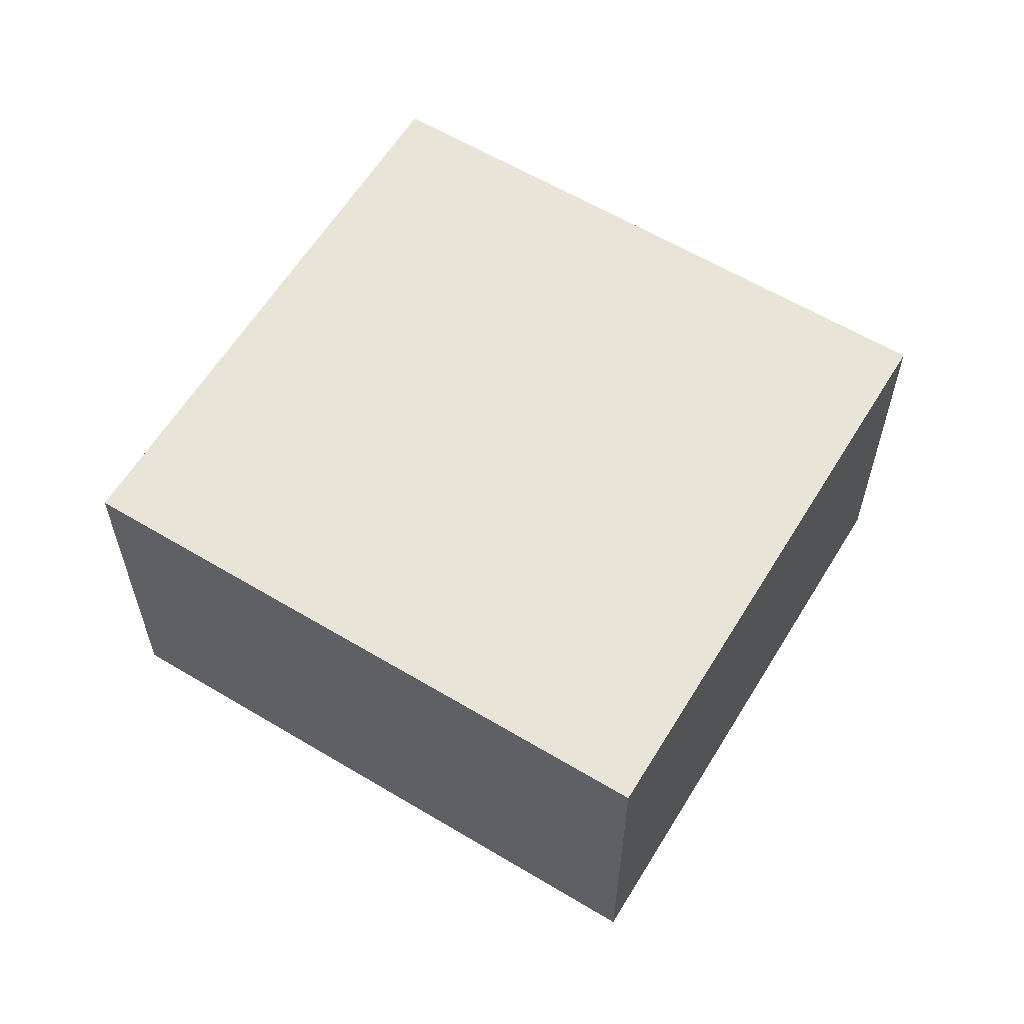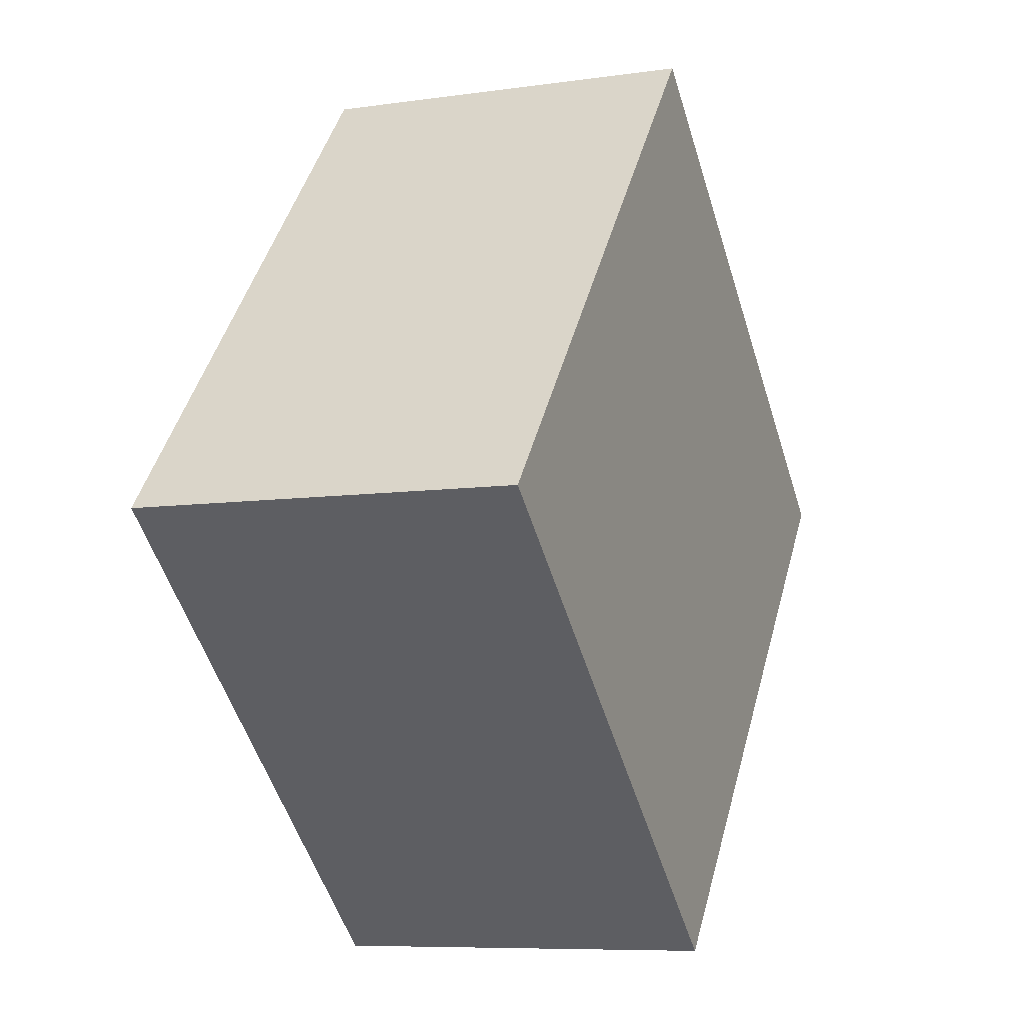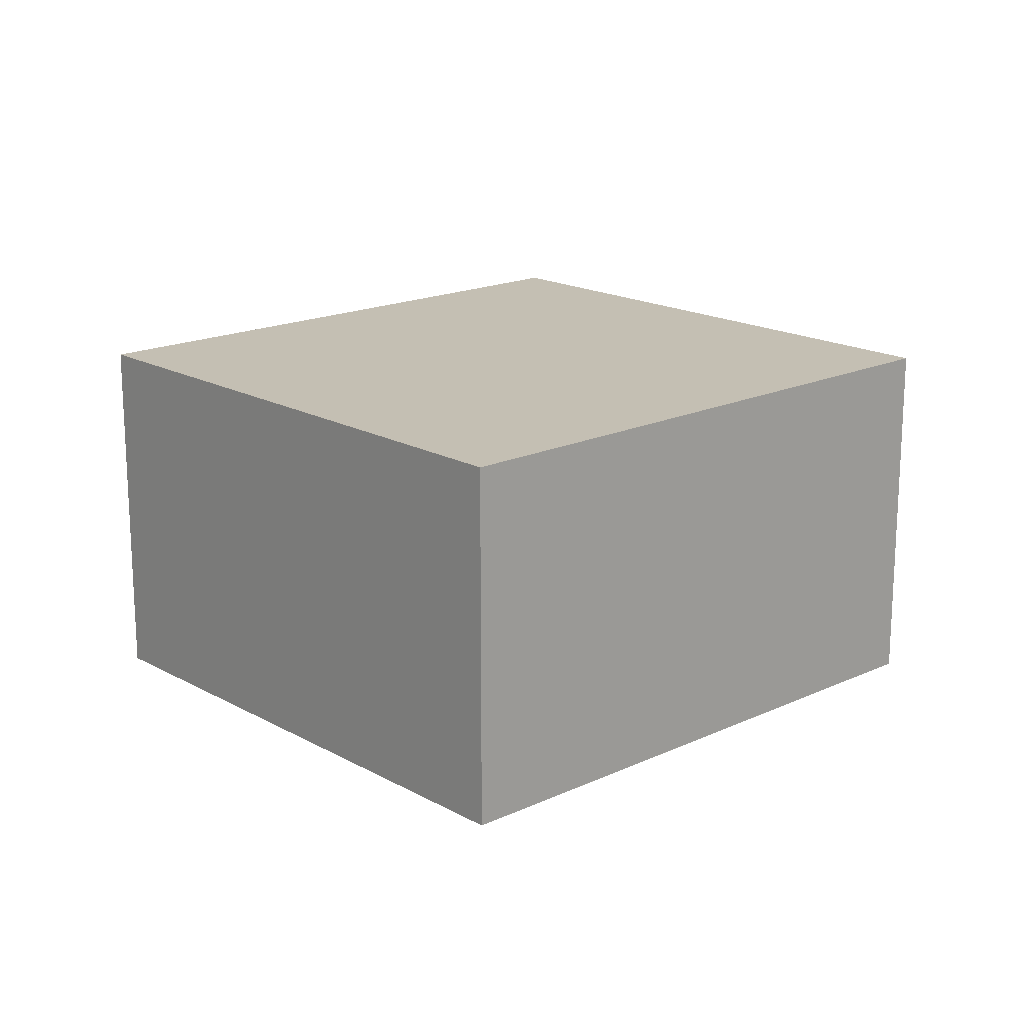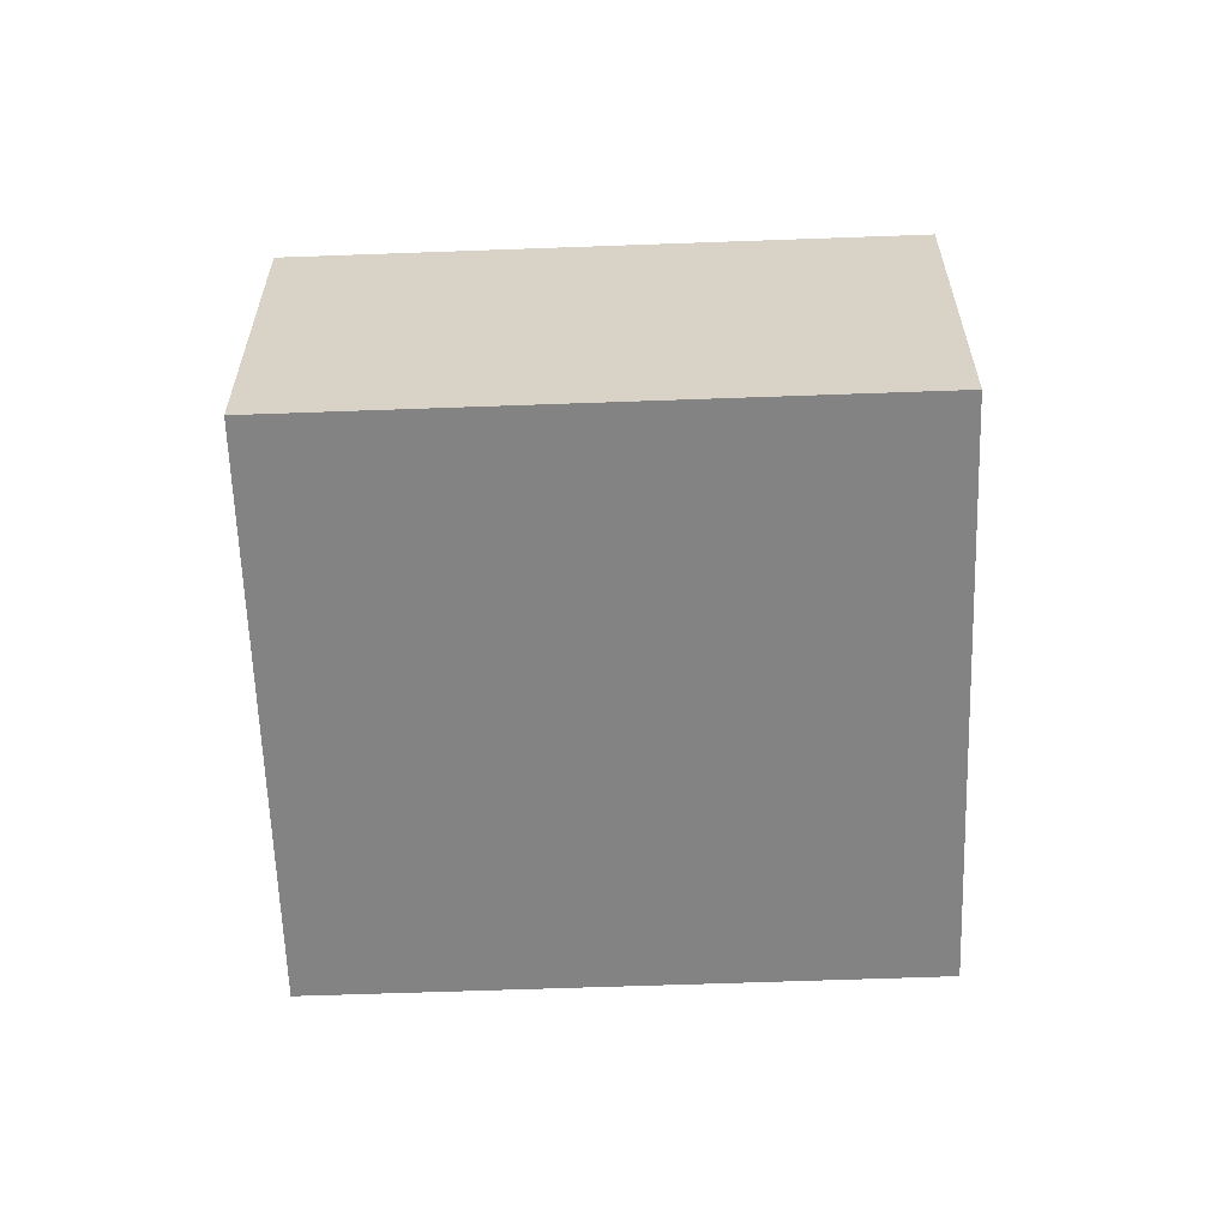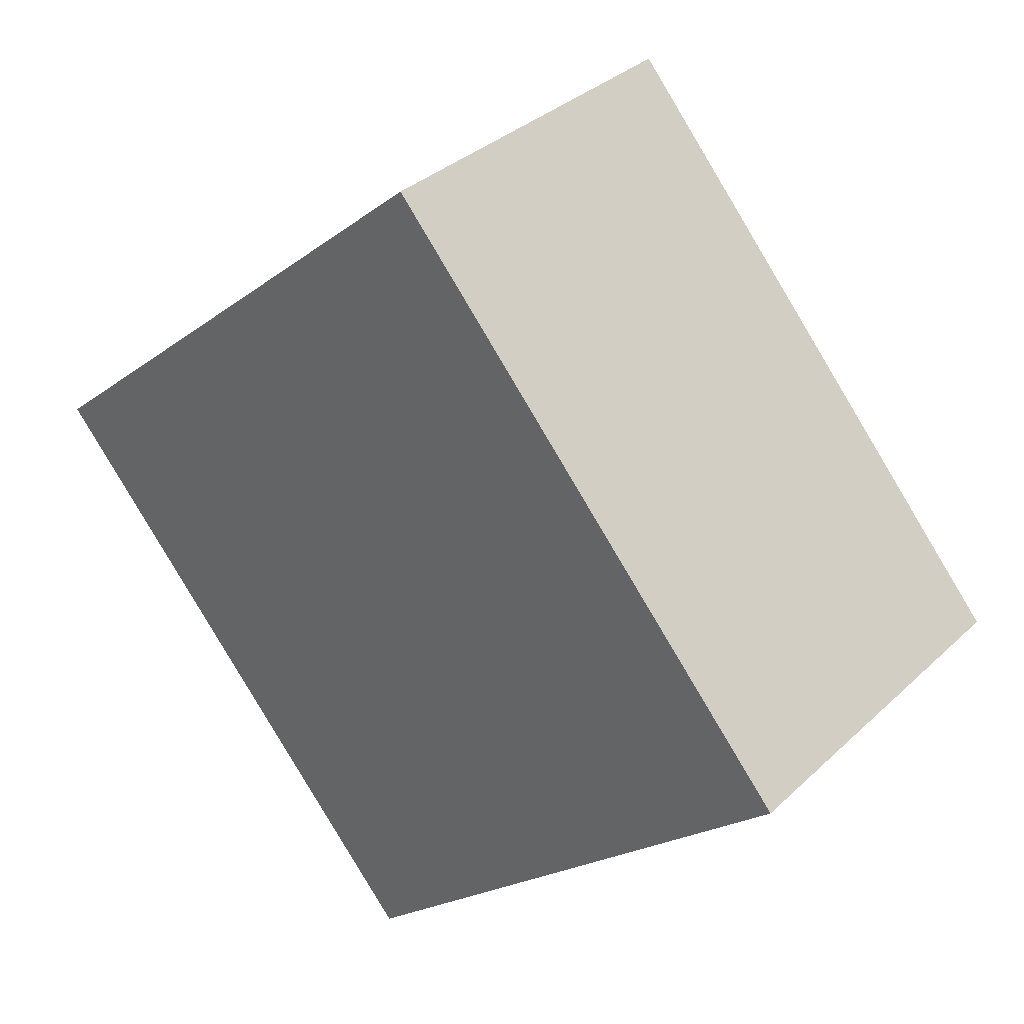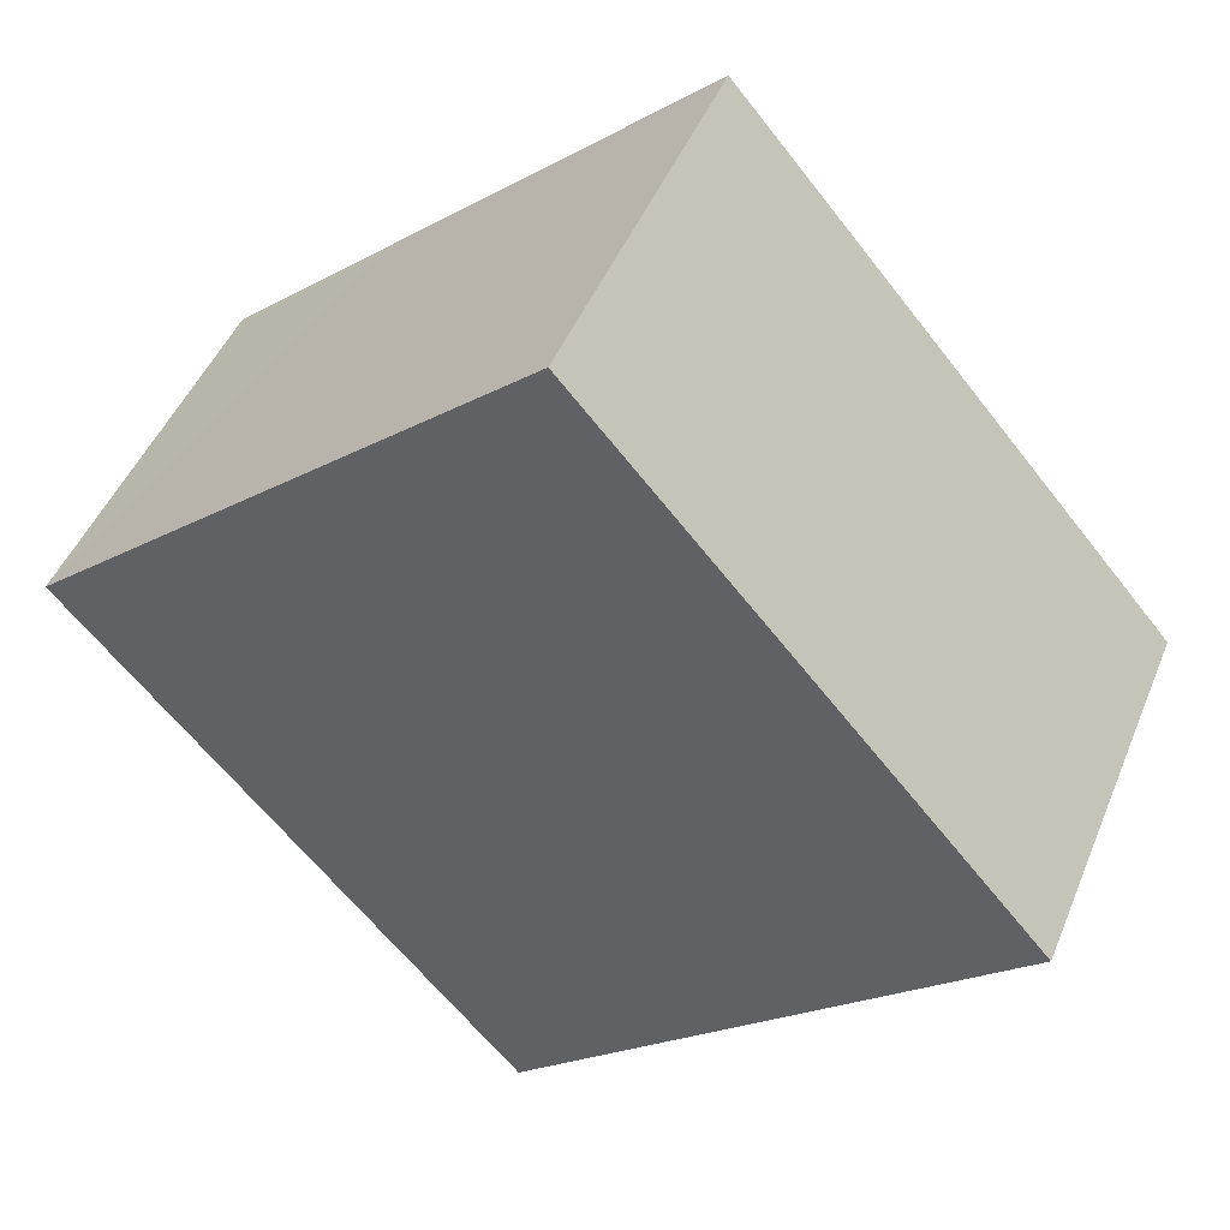
<metadata>
{"format":"obj","ext":"obj","renderer":"f3d","projection":"perspective","resolution":1024,"background":"white","views":[{"elev":60.4,"azim":-99.3,"up":"+Y"},{"elev":-7.9,"azim":112.1,"up":"+Z"},{"elev":17.7,"azim":-173.2,"up":"+Y"},{"elev":-61.2,"azim":51.3,"up":"+Y"},{"elev":33.7,"azim":38.5,"up":"+Z"},{"elev":46.4,"azim":21.6,"up":"+Z"}]}
</metadata>
<code>
v  0.624 1.472 0.534
v  1.146 1.472 -1.327
v  0 1.472 9.013e-17
v  1.672 1.472 -1.935
v  3.524 1.472 -0.349
v  1.852 1.472 1.586
v  1.672 1.185e-16 -1.935
v  0 0 0
v  1.146 8.126e-17 -1.327
v  1.852 -9.711e-17 1.586
v  0.624 -3.27e-17 0.534
v  3.524 2.137e-17 -0.349
g defaultobject
f 1 2 3
f 2 1 4
f 4 1 5
f 5 1 6
f 7 2 4
f 2 7 3
f 3 7 8
f 8 7 9
f 8 1 3
f 1 8 6
f 6 8 10
f 10 8 11
f 10 5 6
f 5 10 12
f 12 4 5
f 4 12 7
f 9 11 8
f 11 9 7
f 11 7 10
f 10 7 12

</code>
